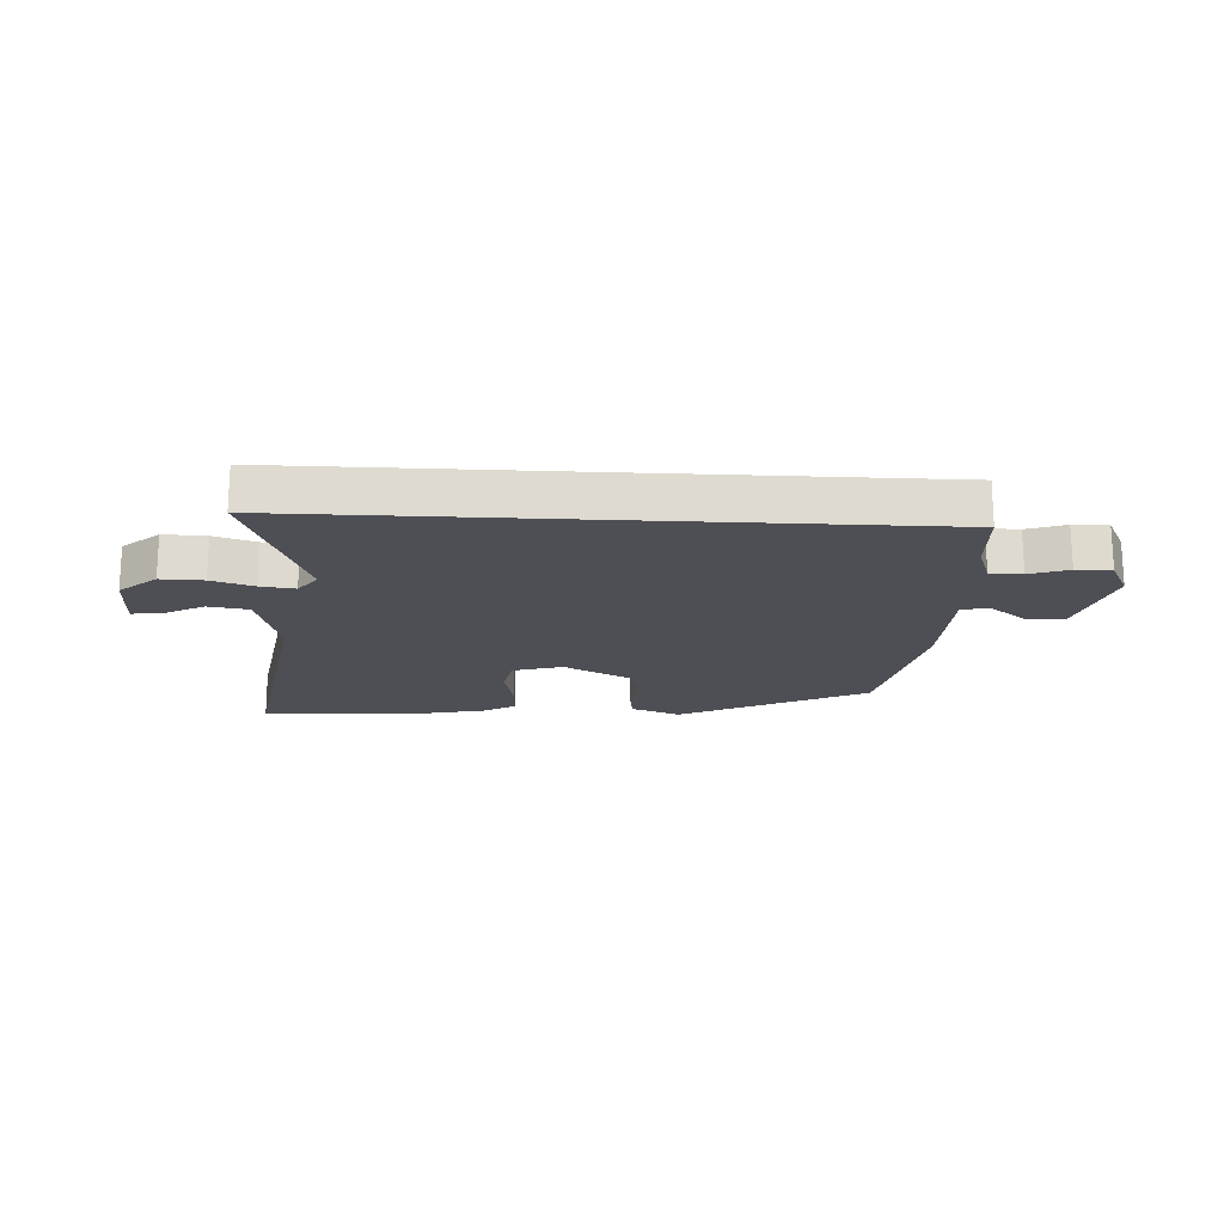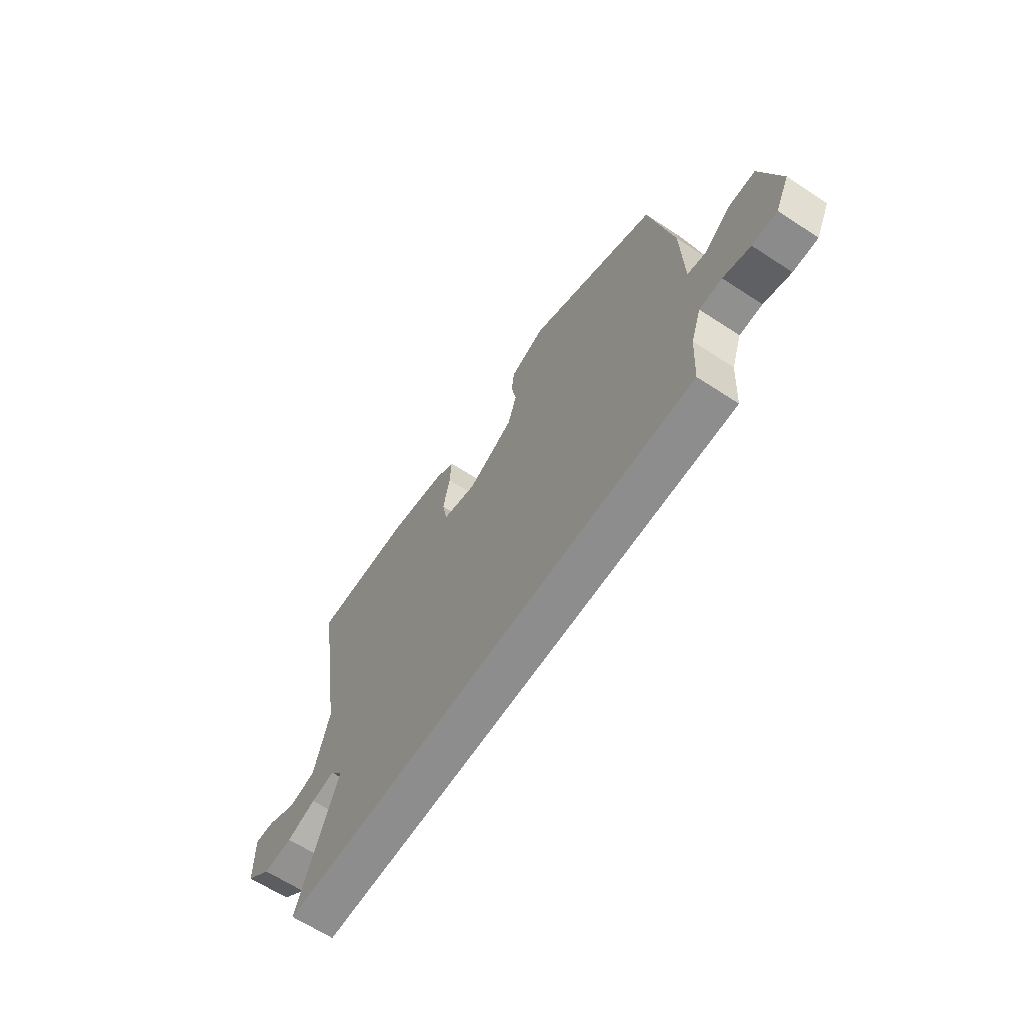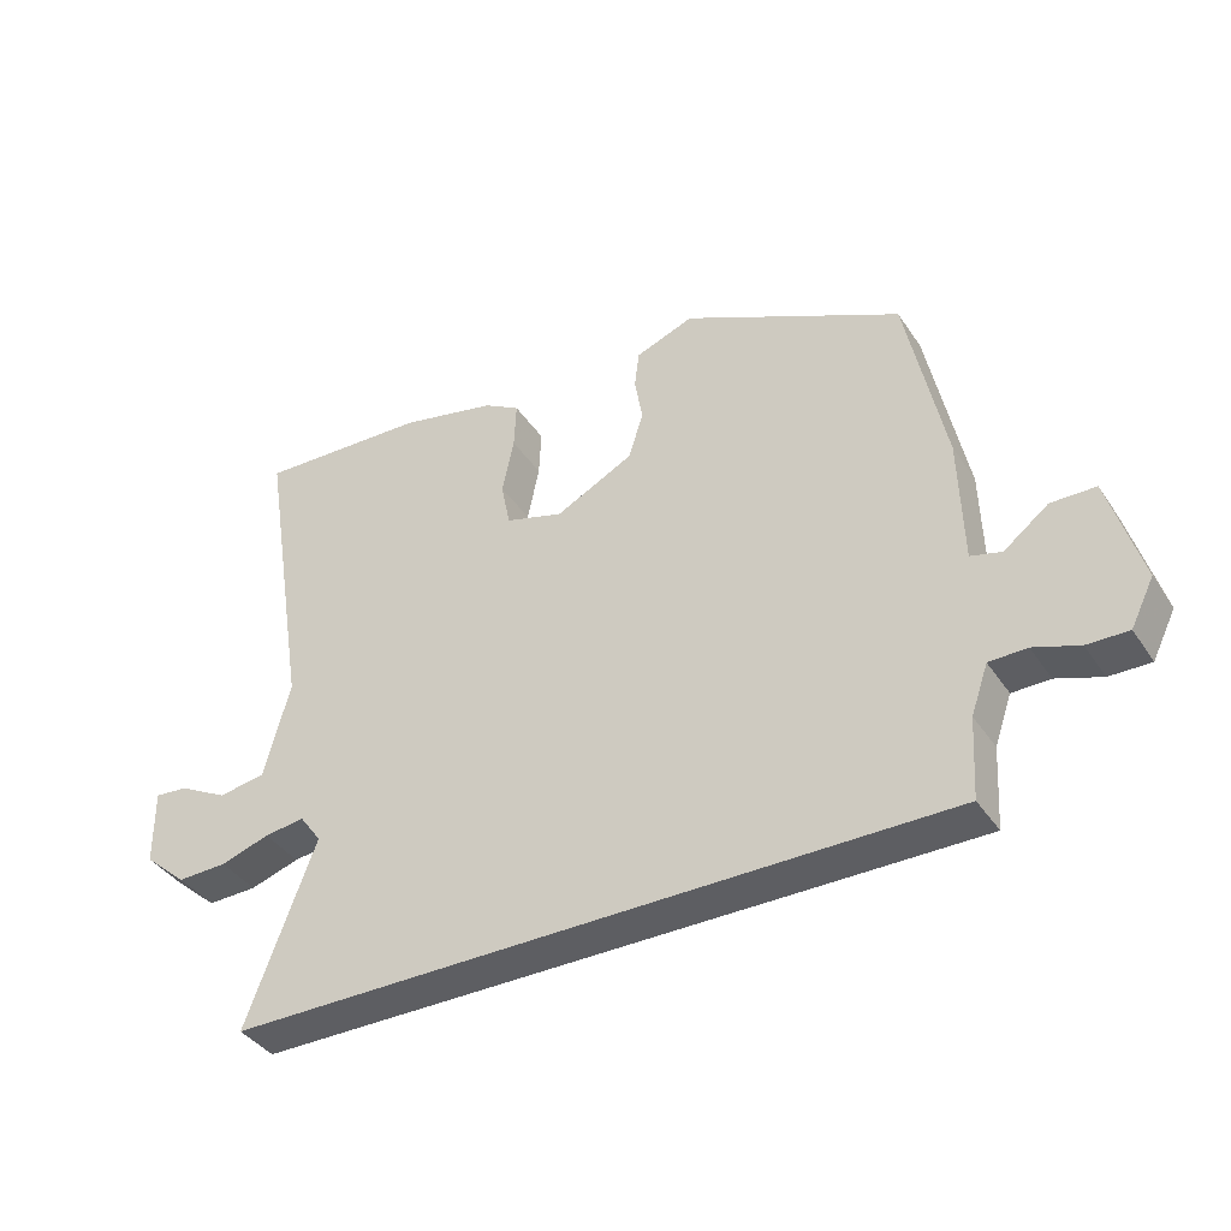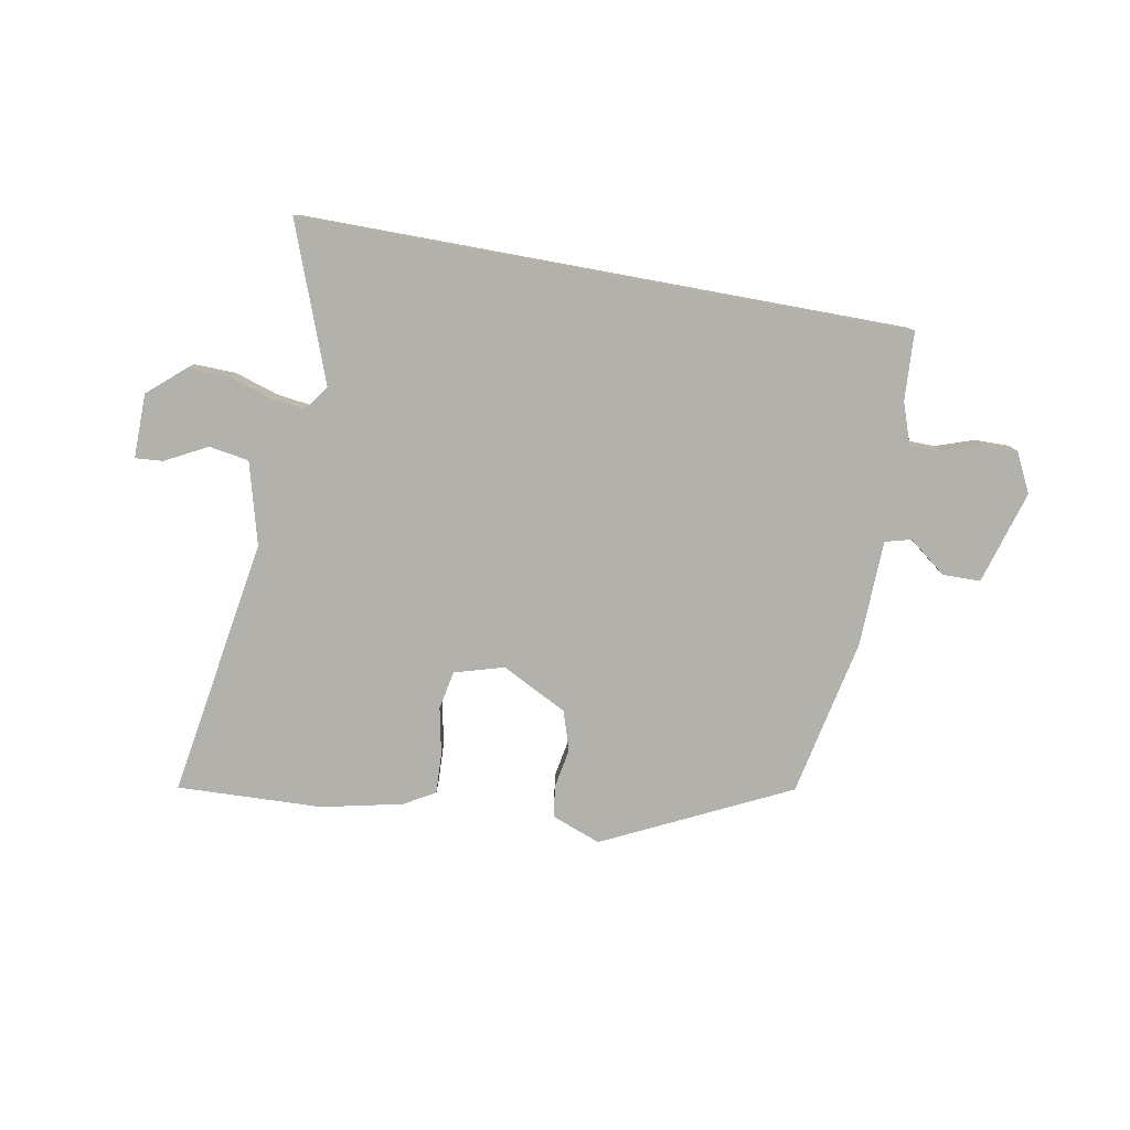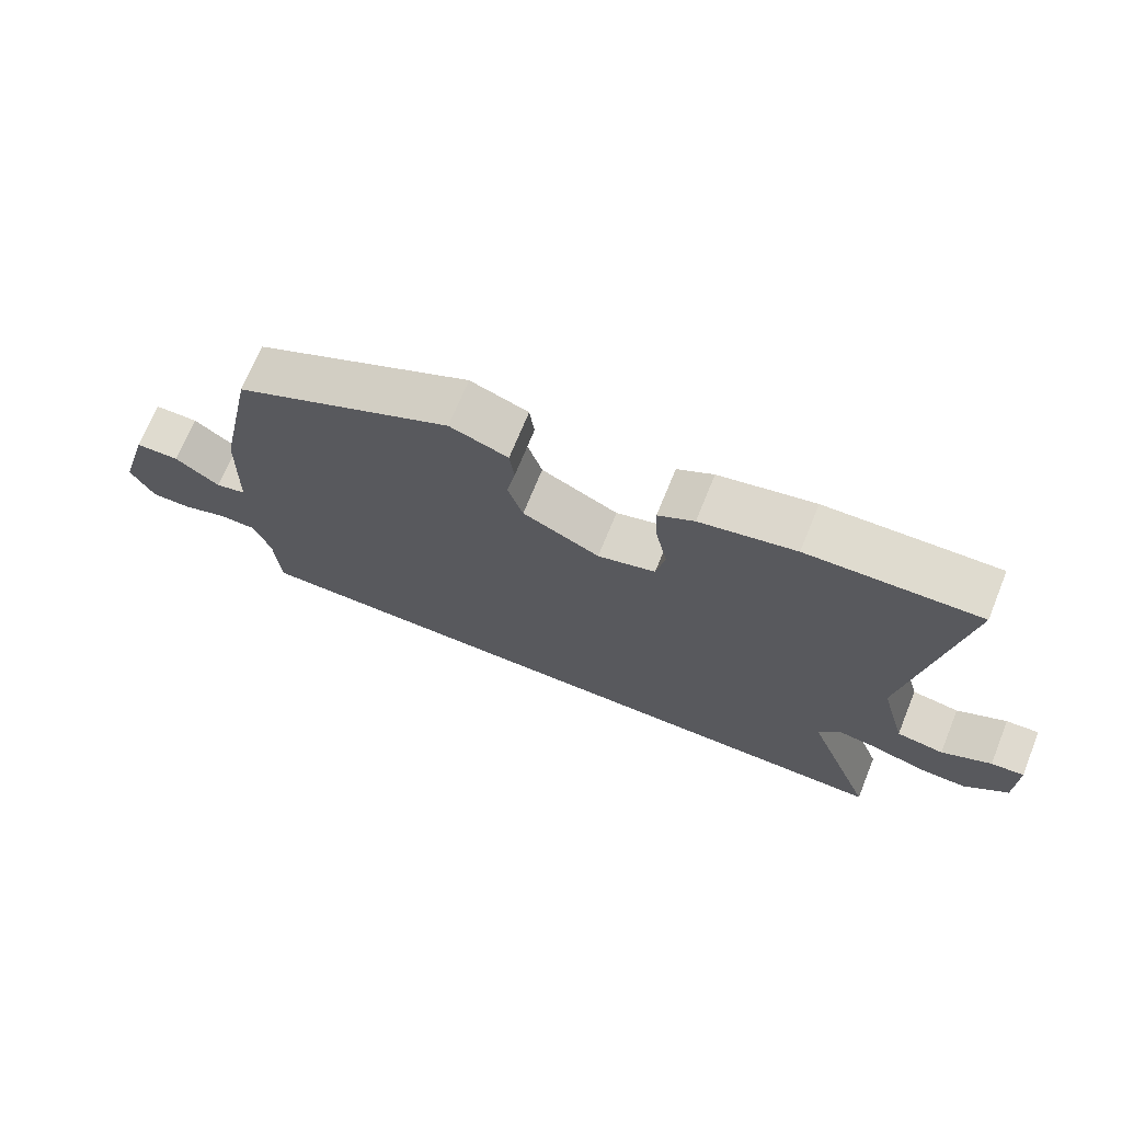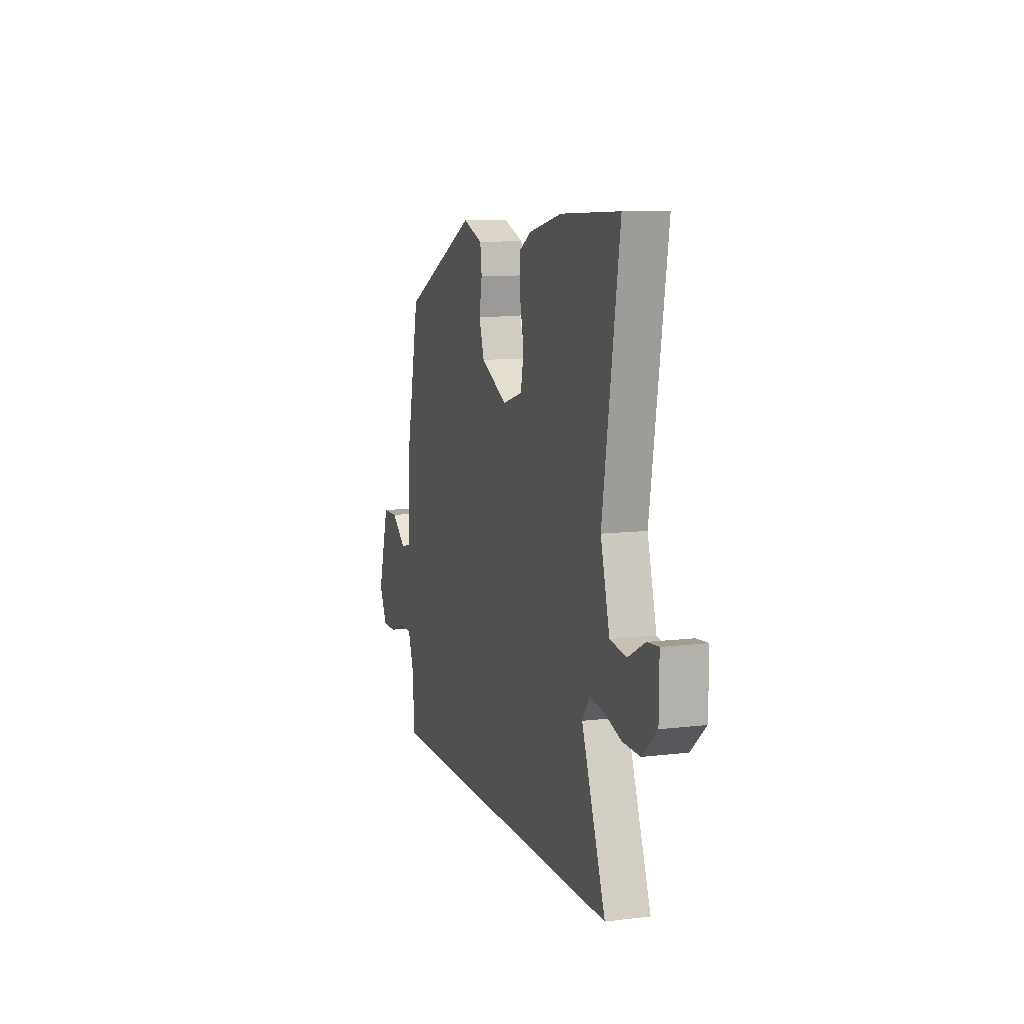
<metadata>
{"format":"obj","ext":"obj","renderer":"f3d","projection":"perspective","resolution":1024,"background":"white","views":[{"elev":-18.4,"azim":176.9,"up":"+Y"},{"elev":-64.7,"azim":-123.4,"up":"+Z"},{"elev":-39.0,"azim":-149.8,"up":"+Z"},{"elev":-79.0,"azim":169.6,"up":"+Y"},{"elev":70.6,"azim":22.1,"up":"+Z"},{"elev":9.6,"azim":72.4,"up":"+Z"}]}
</metadata>
<code>
v 0.556 0.07 -0.5
v -0.491 0.07 -0.5
v -0.498 0.07 -0.382
v -0.523 0.07 -0.311
v -0.578 0.07 -0.31
v -0.644 0.07 -0.333
v -0.704 0.07 -0.334
v -0.738 0.07 -0.266
v -0.691 0.07 -0.105
v -0.626 0.07 -0.104
v -0.561 0.07 -0.154
v -0.516 0.07 -0.142
v -0.511 0.07 0.042
v -0.455 0.07 0.314
v -0.136 0.07 0.47
v -0.051 0.07 0.438
v -0.044 0.07 0.383
v -0.056 0.07 0.316
v -0.034 0.07 0.248
v 0.079 0.07 0.19
v 0.164 0.07 0.215
v 0.177 0.07 0.281
v 0.16 0.07 0.363
v 0.157 0.07 0.432
v 0.21 0.07 0.463
v 0.35 0.07 0.494
v 0.6 0.07 0.504
v 0.528 0.07 0.057
v 0.566 0.07 -0.085
v 0.635 0.07 -0.096
v 0.707 0.07 -0.058
v 0.755 0.07 -0.054
v 0.754 0.07 -0.165
v 0.691 0.07 -0.22
v 0.618 0.07 -0.218
v 0.546 0.07 -0.195
v 0.487 0.07 -0.187
v 0.455 0.07 -0.231
v 0.556 0 -0.5
v -0.491 0 -0.5
v -0.498 0 -0.382
v -0.523 0 -0.311
v -0.578 0 -0.31
v -0.644 0 -0.333
v -0.704 0 -0.334
v -0.738 0 -0.266
v -0.691 0 -0.105
v -0.626 0 -0.104
v -0.561 0 -0.154
v -0.516 0 -0.142
v -0.511 0 0.042
v -0.455 0 0.314
v -0.136 0 0.47
v -0.051 0 0.438
v -0.044 0 0.383
v -0.056 0 0.316
v -0.034 0 0.248
v 0.079 0 0.19
v 0.164 0 0.215
v 0.177 0 0.281
v 0.16 0 0.363
v 0.157 0 0.432
v 0.21 0 0.463
v 0.35 0 0.494
v 0.6 0 0.504
v 0.528 0 0.057
v 0.566 0 -0.085
v 0.635 0 -0.096
v 0.707 0 -0.058
v 0.755 0 -0.054
v 0.754 0 -0.165
v 0.691 0 -0.22
v 0.618 0 -0.218
v 0.546 0 -0.195
v 0.487 0 -0.187
v 0.455 0 -0.231
f 33 34 35 36
f 33 36 37
f 30 31 32 33
f 29 30 33 37
f 28 29 37
f 27 28 37 38
f 25 26 27 38
f 22 23 24 25
f 15 16 17 18
f 15 18 19
f 12 13 14 15
f 12 15 19
f 8 9 10 11
f 8 11 12
f 5 6 7 8
f 4 5 8 12
f 3 4 12 19
f 38 1 2 3
f 22 25 38
f 21 22 38
f 20 21 38 3
f 3 19 20
f 74 73 72 71
f 75 74 71
f 71 70 69 68
f 75 71 68 67
f 75 67 66
f 76 75 66 65
f 76 65 64 63
f 63 62 61 60
f 56 55 54 53
f 57 56 53
f 53 52 51 50
f 57 53 50
f 49 48 47 46
f 50 49 46
f 46 45 44 43
f 50 46 43 42
f 57 50 42 41
f 41 40 39 76
f 76 63 60
f 76 60 59
f 41 76 59 58
f 58 57 41
f 1 39 40 2
f 2 40 41 3
f 3 41 42 4
f 4 42 43 5
f 5 43 44 6
f 6 44 45 7
f 7 45 46 8
f 8 46 47 9
f 9 47 48 10
f 10 48 49 11
f 11 49 50 12
f 12 50 51 13
f 13 51 52 14
f 14 52 53 15
f 15 53 54 16
f 16 54 55 17
f 17 55 56 18
f 18 56 57 19
f 19 57 58 20
f 20 58 59 21
f 21 59 60 22
f 22 60 61 23
f 23 61 62 24
f 24 62 63 25
f 25 63 64 26
f 26 64 65 27
f 27 65 66 28
f 28 66 67 29
f 29 67 68 30
f 30 68 69 31
f 31 69 70 32
f 32 70 71 33
f 33 71 72 34
f 34 72 73 35
f 35 73 74 36
f 36 74 75 37
f 37 75 76 38
f 38 76 39 1

</code>
